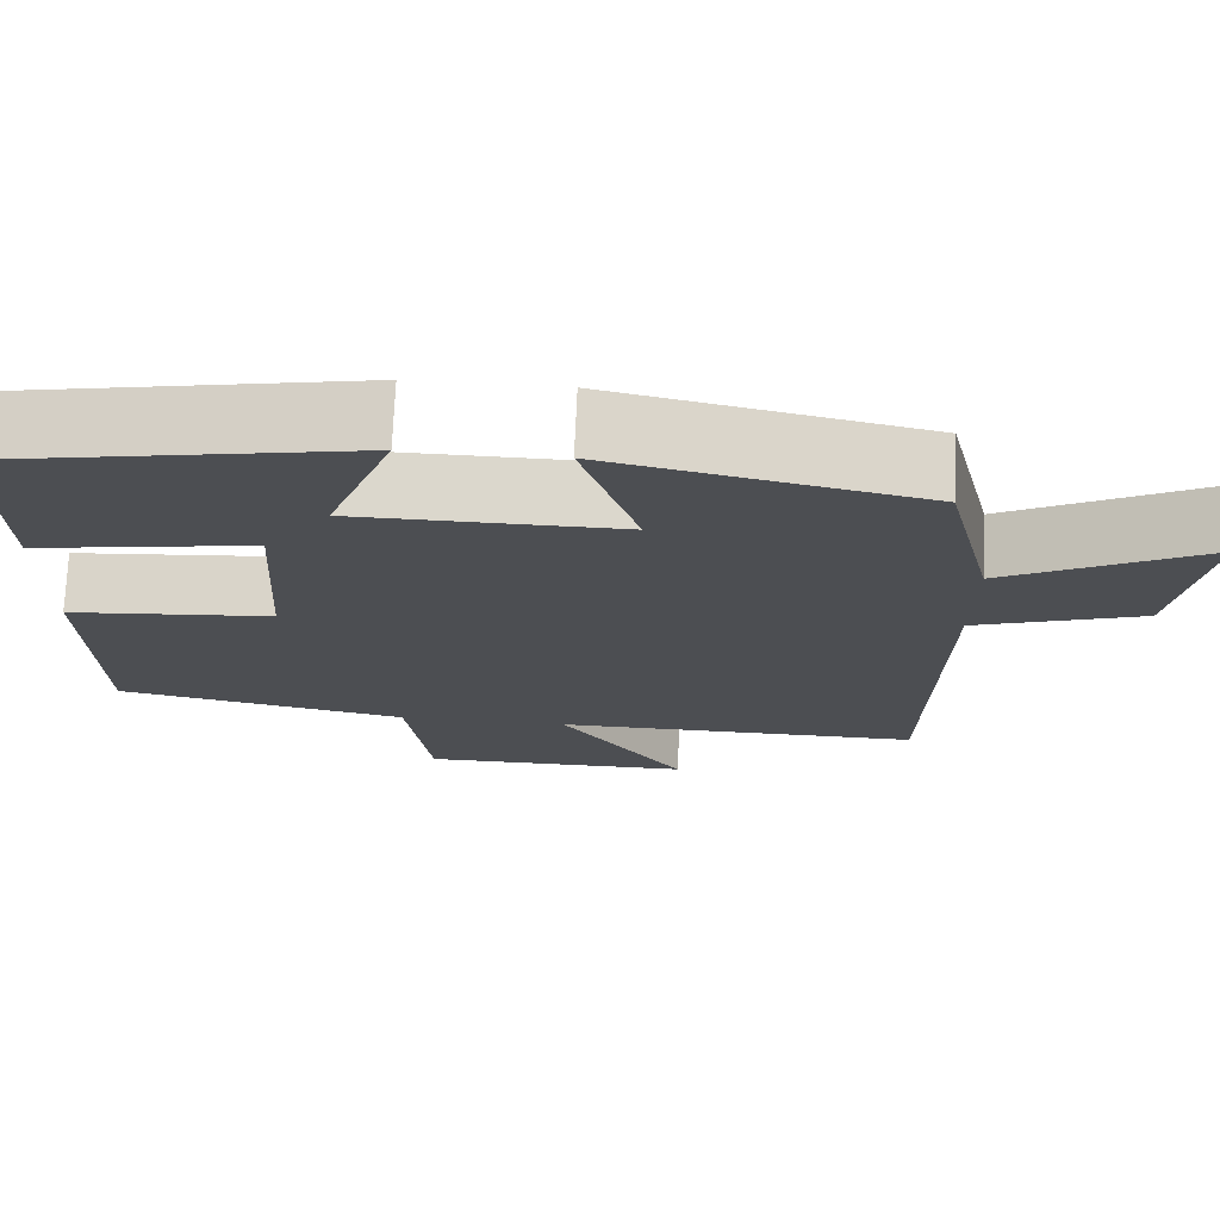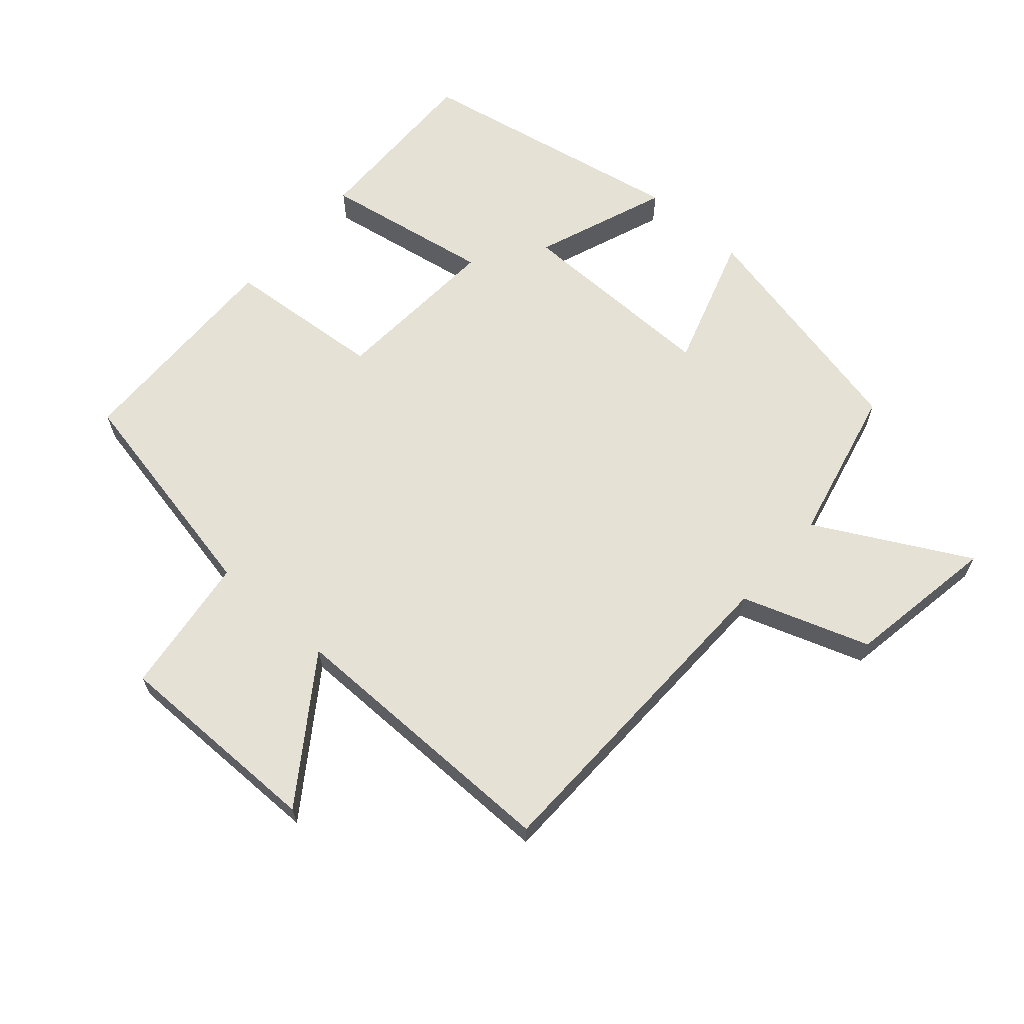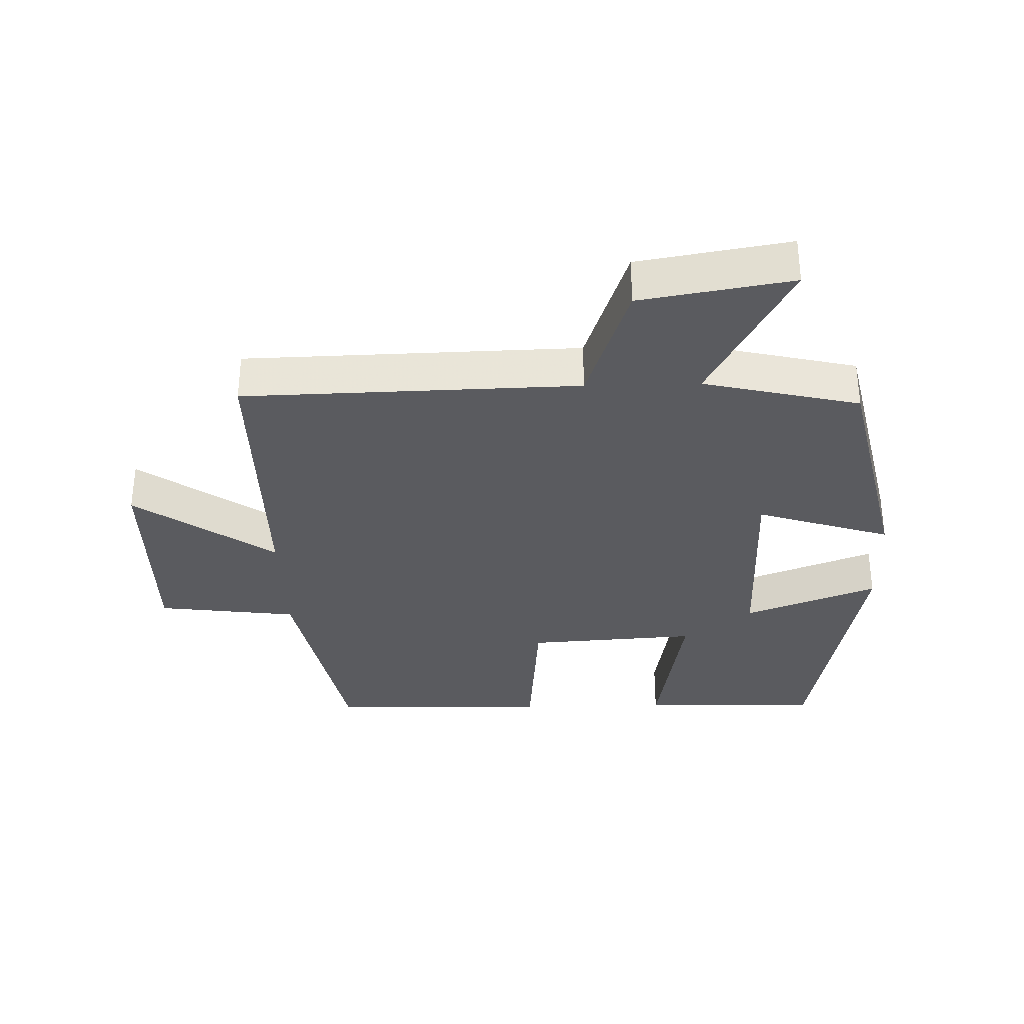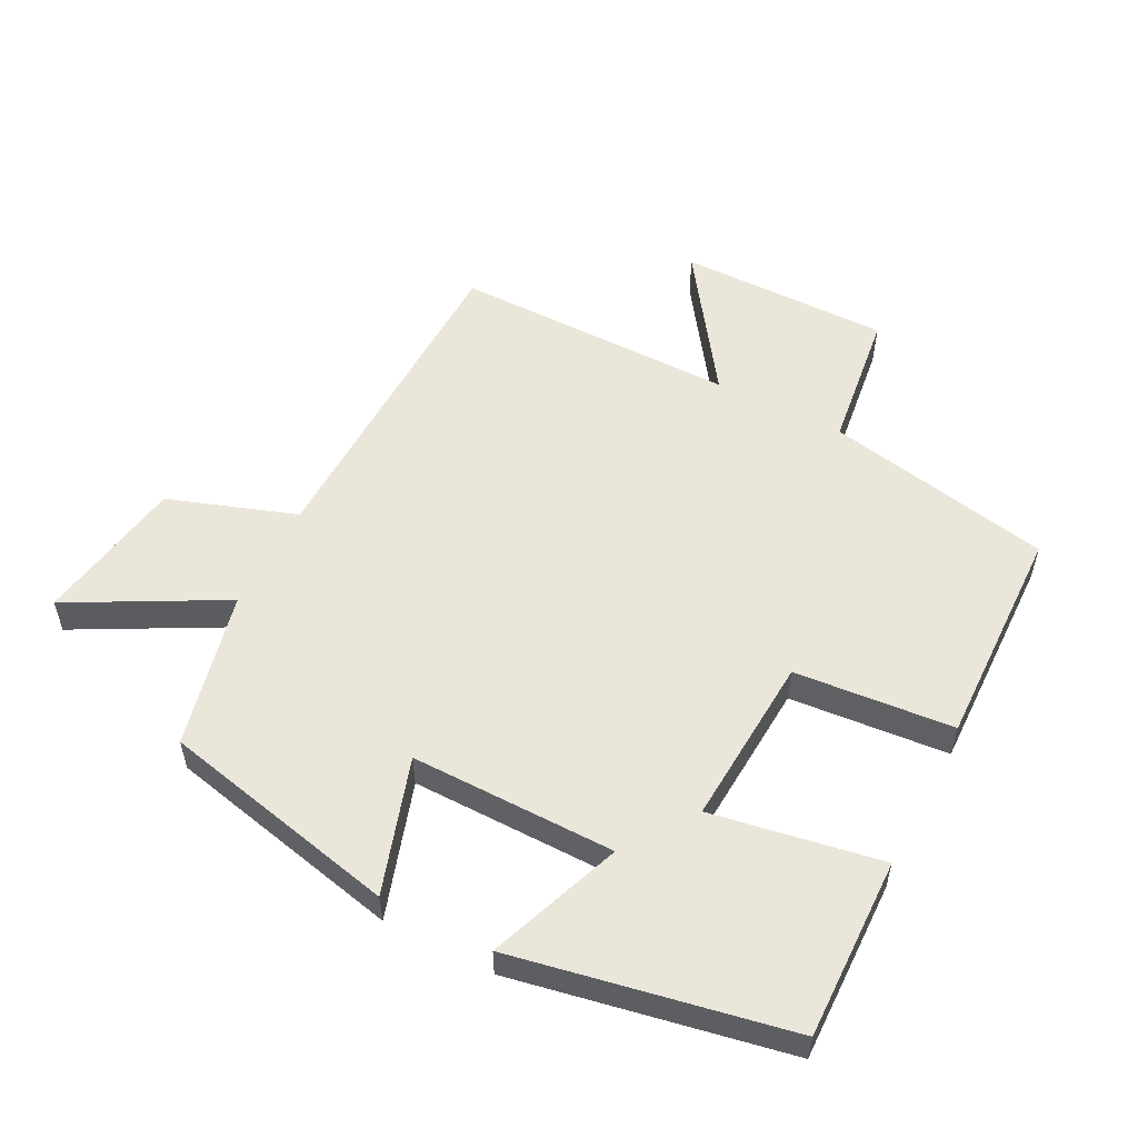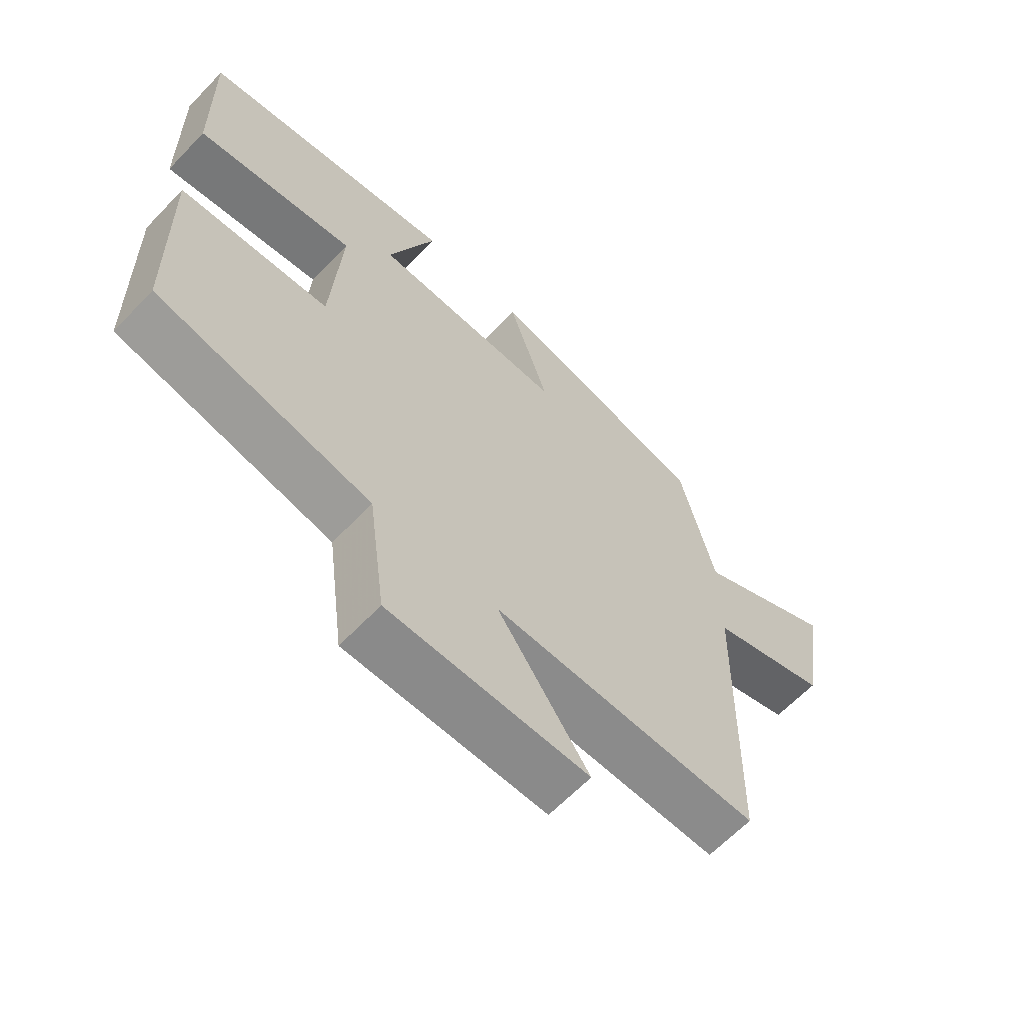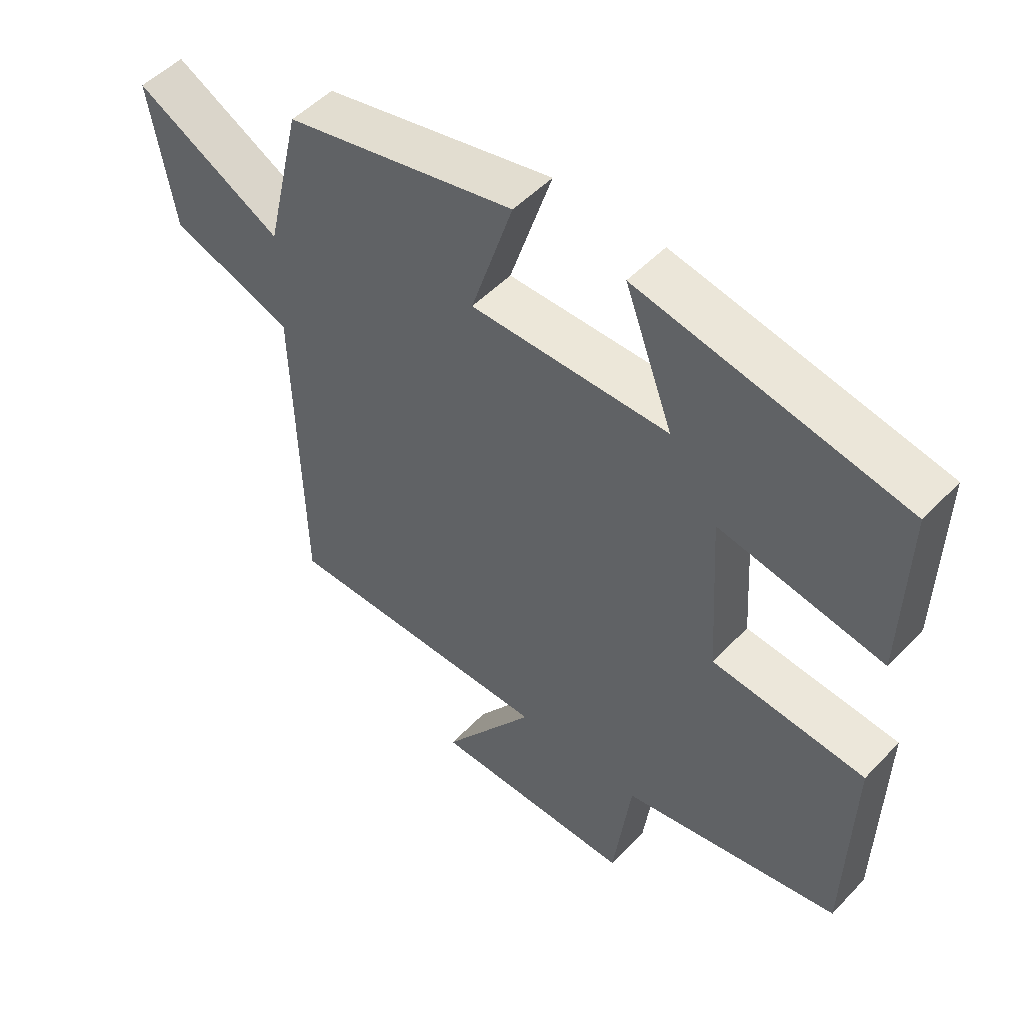
<metadata>
{"format":"obj","ext":"obj","renderer":"f3d","projection":"perspective","resolution":1024,"background":"white","views":[{"elev":73.4,"azim":-177.4,"up":"+Z"},{"elev":64.7,"azim":-138.6,"up":"+Y"},{"elev":-33.3,"azim":-88.3,"up":"+Y"},{"elev":54.7,"azim":27.3,"up":"+Y"},{"elev":-63.8,"azim":136.3,"up":"+Z"},{"elev":50.9,"azim":41.7,"up":"+Z"}]}
</metadata>
<code>
v 0.492 0.07 -0.431
v 0.146 0.07 -0.5
v 0.118 0.07 -0.714
v -0.204 0.07 -0.712
v -0.056 0.07 -0.5
v -0.489 0.07 -0.501
v -0.5 0.07 0.01
v -0.694 0.07 0.077
v -0.732 0.07 0.307
v -0.5 0.07 0.182
v -0.444 0.07 0.42
v -0.081 0.07 0.5
v -0.147 0.07 0.295
v 0.165 0.07 0.297
v 0.089 0.07 0.5
v 0.506 0.07 0.419
v 0.5 0.07 0.144
v 0.242 0.07 0.189
v 0.258 0.07 -0.071
v 0.5 0.07 -0.092
v 0.492 0 -0.431
v 0.146 0 -0.5
v 0.118 0 -0.714
v -0.204 0 -0.712
v -0.056 0 -0.5
v -0.489 0 -0.501
v -0.5 0 0.01
v -0.694 0 0.077
v -0.732 0 0.307
v -0.5 0 0.182
v -0.444 0 0.42
v -0.081 0 0.5
v -0.147 0 0.295
v 0.165 0 0.297
v 0.089 0 0.5
v 0.506 0 0.419
v 0.5 0 0.144
v 0.242 0 0.189
v 0.258 0 -0.071
v 0.5 0 -0.092
f 19 20 1 2
f 18 19 2
f 16 17 18
f 15 16 18
f 14 15 18
f 13 14 18 2
f 10 11 12 13
f 10 13 2 3
f 7 8 9 10
f 5 6 7 10
f 5 10 3
f 3 4 5
f 22 21 40 39
f 22 39 38
f 38 37 36
f 38 36 35
f 38 35 34
f 22 38 34 33
f 33 32 31 30
f 23 22 33 30
f 30 29 28 27
f 30 27 26 25
f 23 30 25
f 25 24 23
f 1 21 22 2
f 2 22 23 3
f 3 23 24 4
f 4 24 25 5
f 5 25 26 6
f 6 26 27 7
f 7 27 28 8
f 8 28 29 9
f 9 29 30 10
f 10 30 31 11
f 11 31 32 12
f 12 32 33 13
f 13 33 34 14
f 14 34 35 15
f 15 35 36 16
f 16 36 37 17
f 17 37 38 18
f 18 38 39 19
f 19 39 40 20
f 20 40 21 1

</code>
